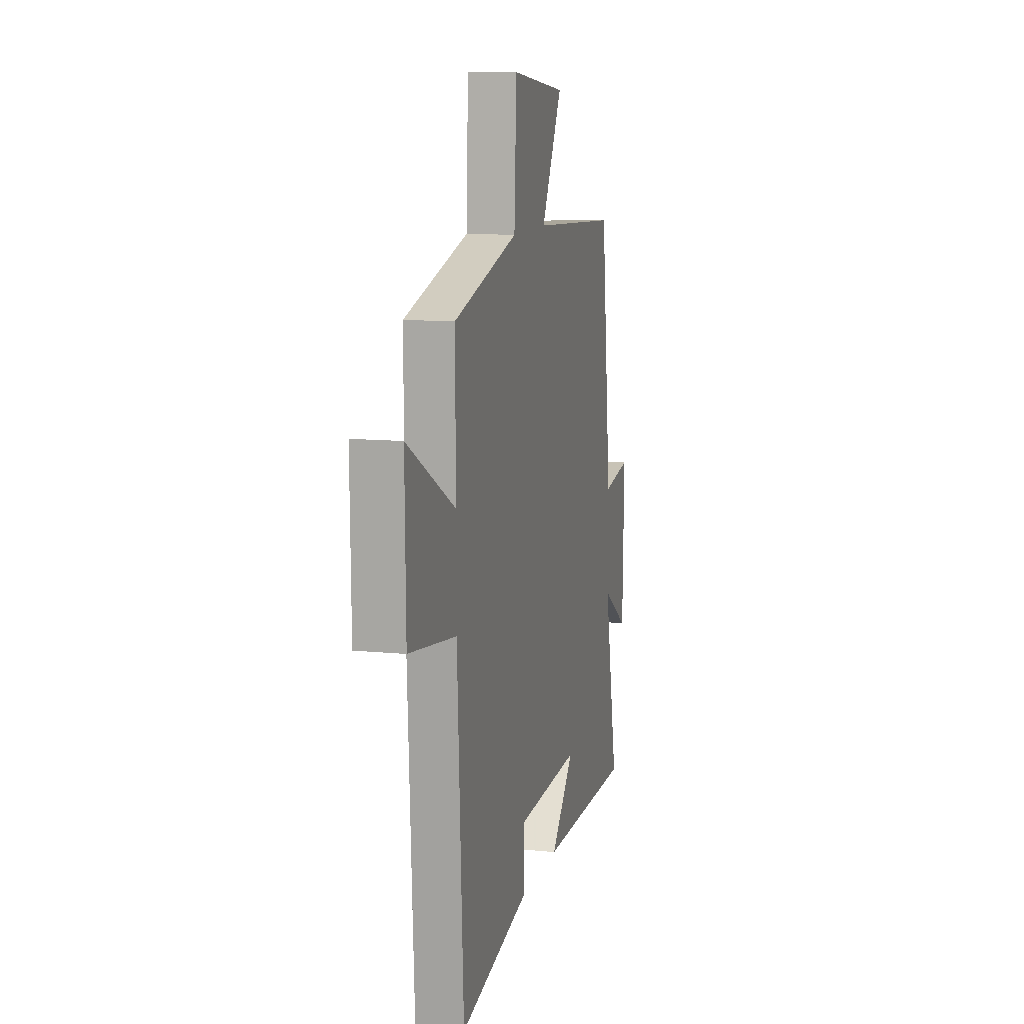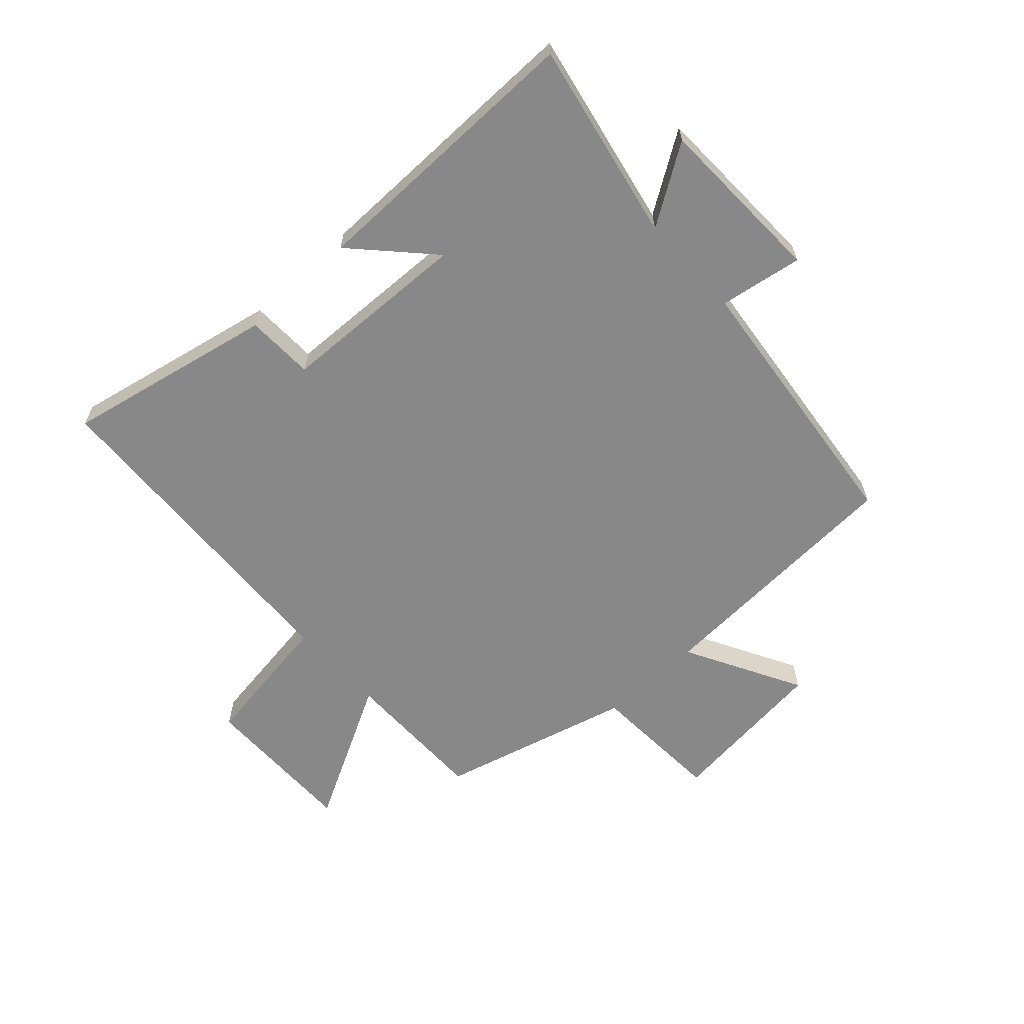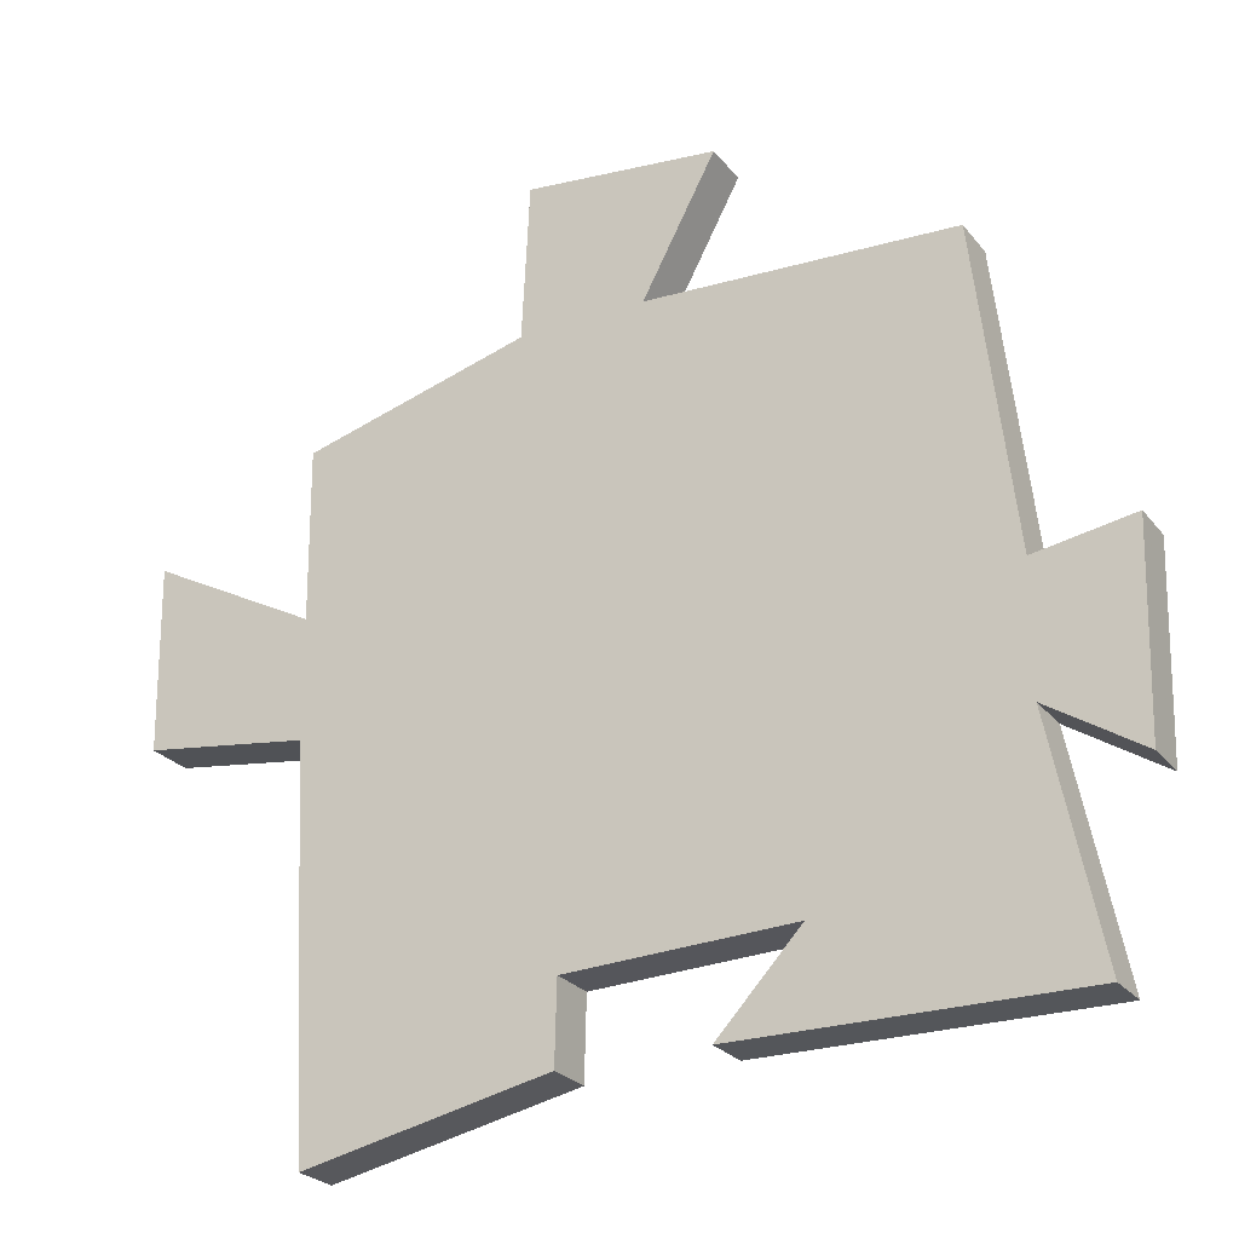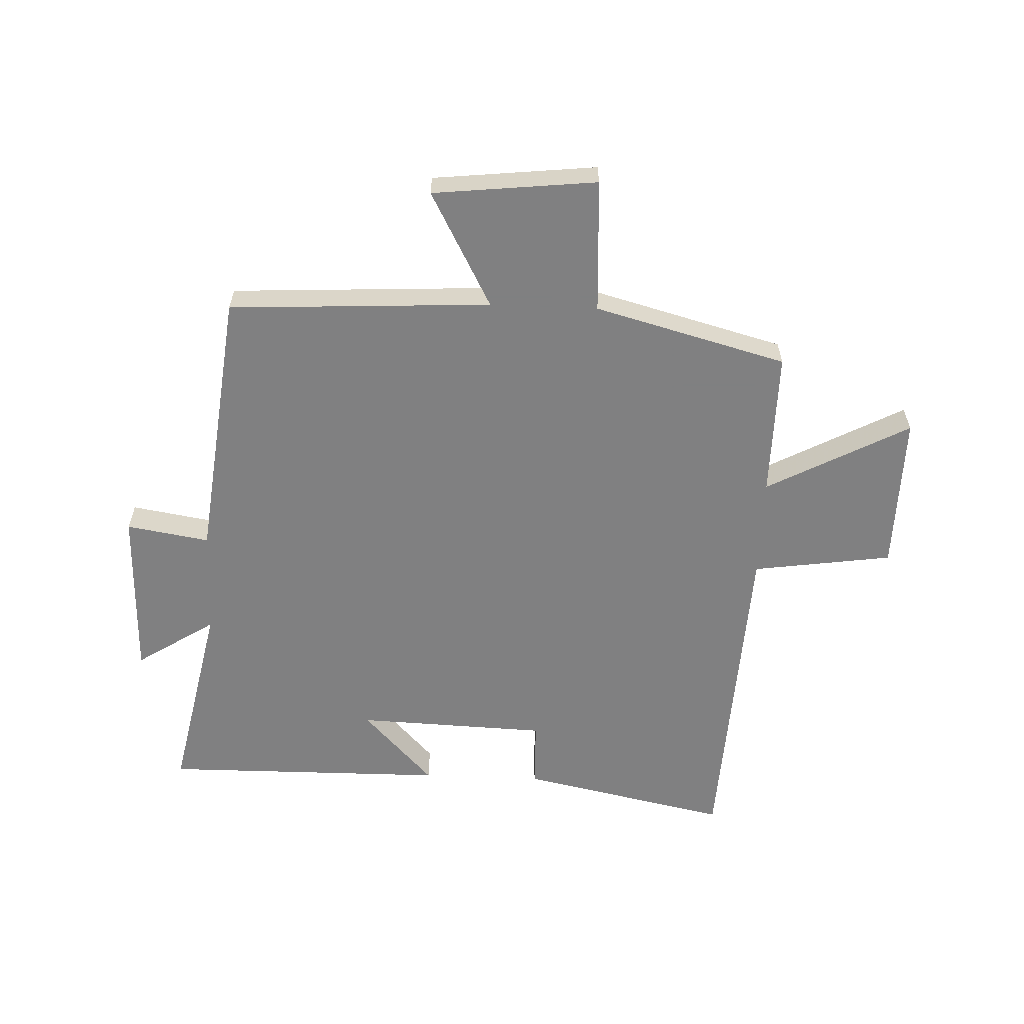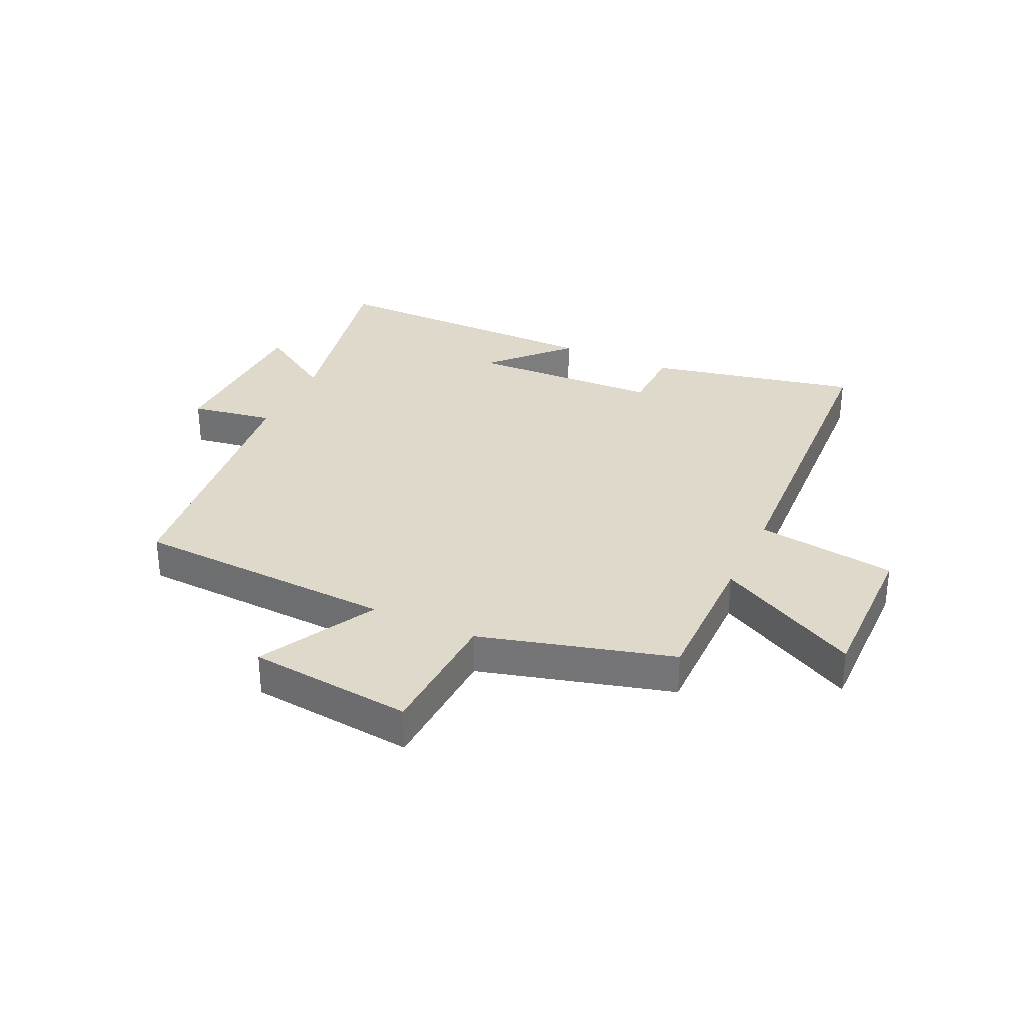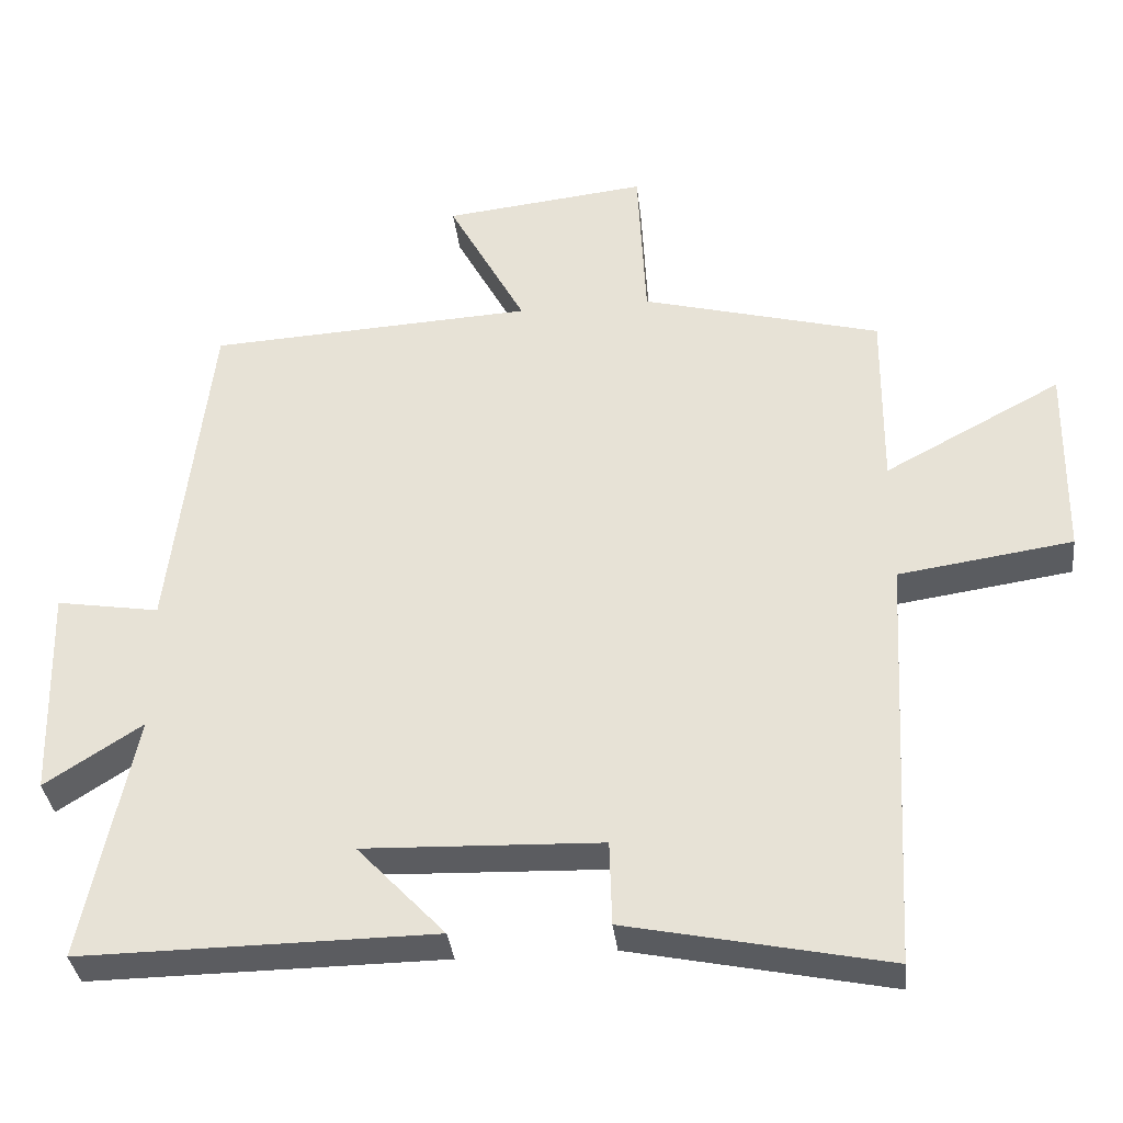
<metadata>
{"format":"obj","ext":"obj","renderer":"f3d","projection":"perspective","resolution":1024,"background":"white","views":[{"elev":10.9,"azim":103.8,"up":"+Z"},{"elev":-62.8,"azim":-137.3,"up":"+Y"},{"elev":-25.4,"azim":-150.9,"up":"+Z"},{"elev":-60.0,"azim":-2.3,"up":"+Y"},{"elev":31.8,"azim":24.9,"up":"+Y"},{"elev":-35.2,"azim":6.6,"up":"+Z"}]}
</metadata>
<code>
v 0.502 0.07 0.413
v 0.5 0.07 0.166
v 0.74 0.07 0.294
v 0.736 0.07 0.028
v 0.5 0.07 -0.006
v 0.47 0.07 -0.574
v 0.117 0.07 -0.5
v 0.114 0.07 -0.385
v -0.208 0.07 -0.373
v -0.089 0.07 -0.5
v -0.569 0.07 -0.504
v -0.5 0.07 -0.167
v -0.632 0.07 -0.252
v -0.64 0.07 0.038
v -0.5 0.07 0.015
v -0.446 0.07 0.477
v -0.004 0.07 0.5
v -0.109 0.07 0.696
v 0.167 0.07 0.726
v 0.178 0.07 0.5
v 0.502 0 0.413
v 0.5 0 0.166
v 0.74 0 0.294
v 0.736 0 0.028
v 0.5 0 -0.006
v 0.47 0 -0.574
v 0.117 0 -0.5
v 0.114 0 -0.385
v -0.208 0 -0.373
v -0.089 0 -0.5
v -0.569 0 -0.504
v -0.5 0 -0.167
v -0.632 0 -0.252
v -0.64 0 0.038
v -0.5 0 0.015
v -0.446 0 0.477
v -0.004 0 0.5
v -0.109 0 0.696
v 0.167 0 0.726
v 0.178 0 0.5
f 17 18 19 20
f 20 1 2
f 17 20 2
f 16 17 2
f 15 16 2
f 12 13 14 15
f 12 15 2
f 9 10 11 12
f 8 9 12 2
f 7 8 2
f 6 7 2
f 5 6 2
f 2 3 4 5
f 40 39 38 37
f 22 21 40
f 22 40 37
f 22 37 36
f 22 36 35
f 35 34 33 32
f 22 35 32
f 32 31 30 29
f 22 32 29 28
f 22 28 27
f 22 27 26
f 22 26 25
f 25 24 23 22
f 1 21 22 2
f 2 22 23 3
f 3 23 24 4
f 4 24 25 5
f 5 25 26 6
f 6 26 27 7
f 7 27 28 8
f 8 28 29 9
f 9 29 30 10
f 10 30 31 11
f 11 31 32 12
f 12 32 33 13
f 13 33 34 14
f 14 34 35 15
f 15 35 36 16
f 16 36 37 17
f 17 37 38 18
f 18 38 39 19
f 19 39 40 20
f 20 40 21 1

</code>
